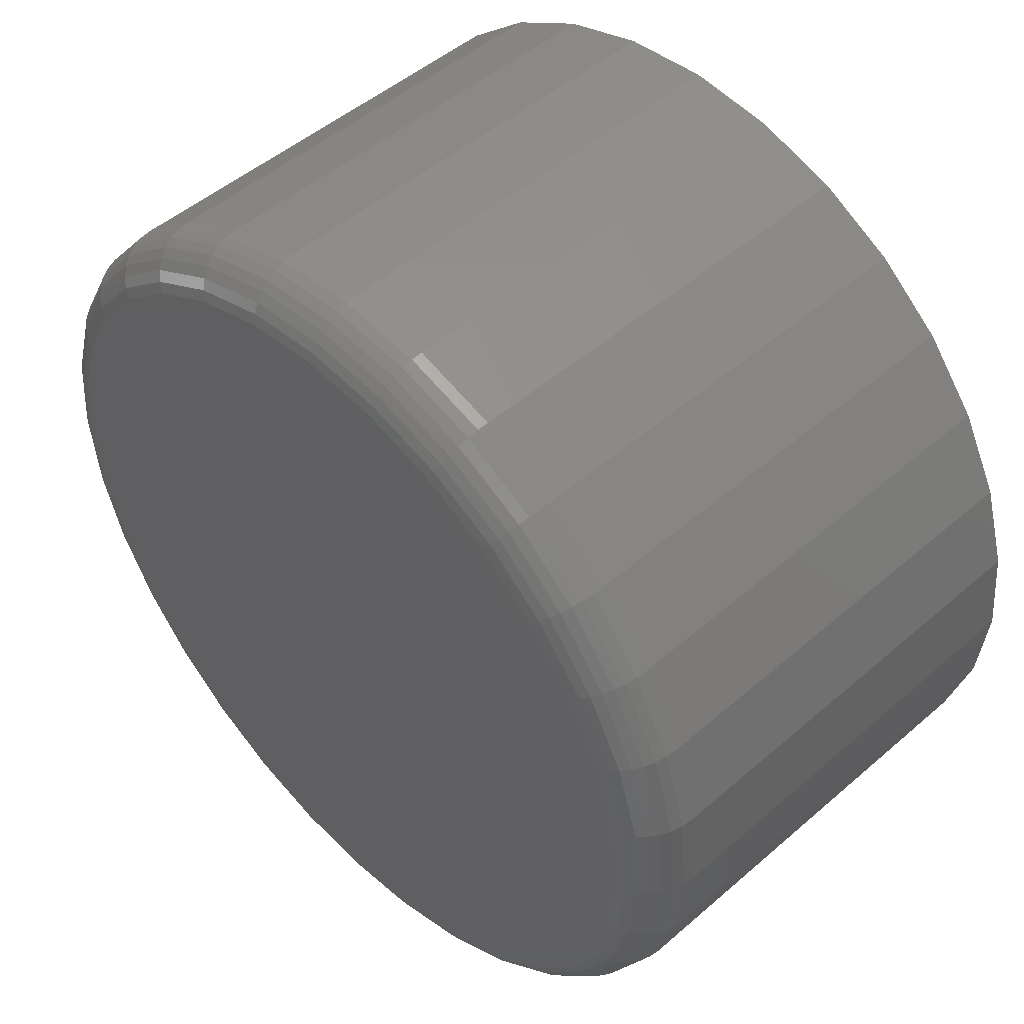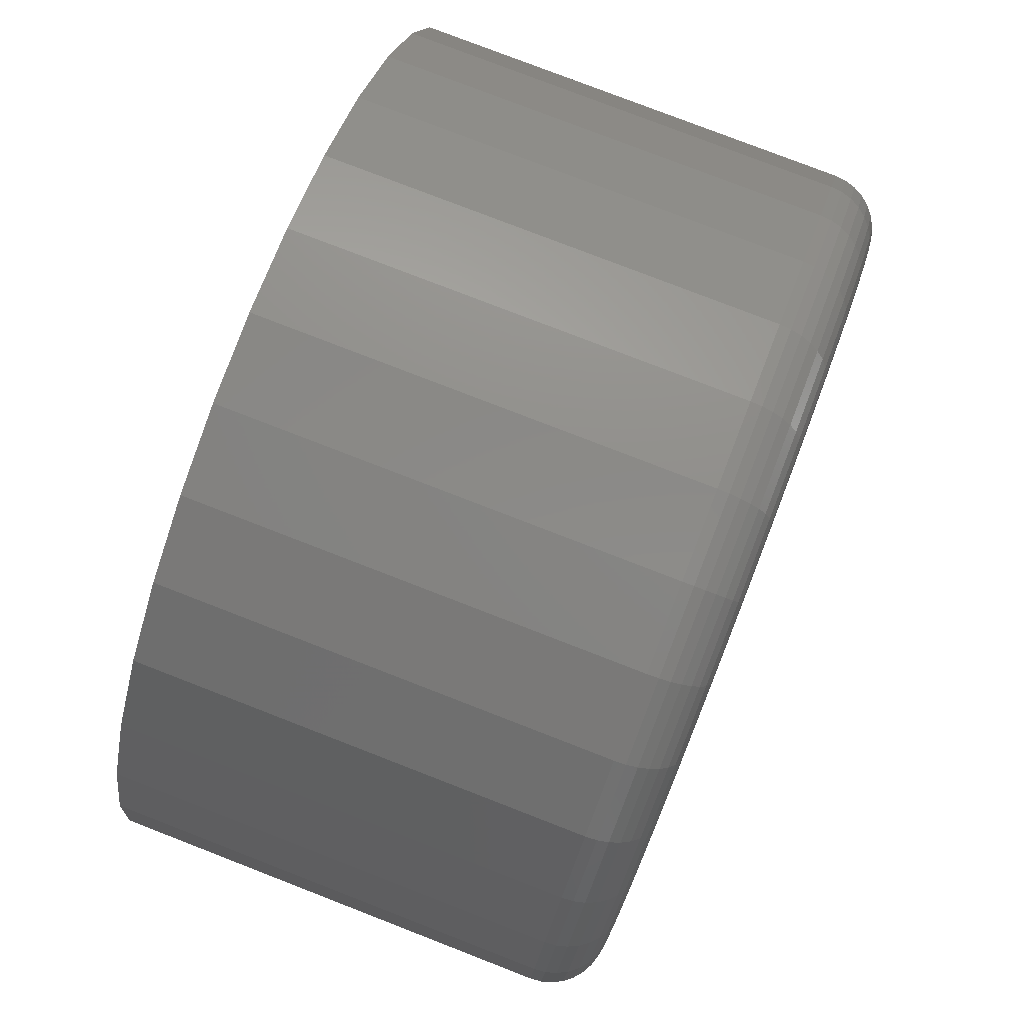
<metadata>
{"format":"stl","ext":"stl","renderer":"f3d","projection":"perspective","resolution":1024,"background":"white","views":[{"elev":48.9,"azim":46.1,"up":"+Z"},{"elev":78.5,"azim":-68.8,"up":"+Z"}]}
</metadata>
<code>
# stl→obj: 320 verts, 636 faces
v -0.1025 -0.75 0.57
v 0.1242 -0.75 0.57
v 0.01086 -0.75 0.5812
v 0.2333 -0.75 0.5369
v -0.2115 -0.75 0.5369
v 0.3337 -0.75 0.4832
v -0.312 -0.75 0.4832
v 0.4218 -0.75 0.4109
v -0.4001 -0.75 0.4109
v 0.4941 -0.75 0.3229
v -0.4724 -0.75 0.3229
v 0.5478 -0.75 0.2224
v -0.5261 -0.75 0.2224
v 0.5809 -0.75 0.1134
v -0.5591 -0.75 0.1134
v 0.592 -0.75 -2.207e-16
v -0.5703 -0.75 6.402e-17
v 0.5809 -0.75 -0.1134
v -0.5591 -0.75 -0.1134
v 0.5478 -0.75 -0.2224
v -0.5261 -0.75 -0.2224
v 0.4941 -0.75 -0.3229
v -0.4724 -0.75 -0.3229
v 0.4218 -0.75 -0.4109
v -0.4001 -0.75 -0.4109
v 0.3337 -0.75 -0.4832
v -0.312 -0.75 -0.4832
v 0.2333 -0.75 -0.5369
v -0.2115 -0.75 -0.5369
v 0.1242 -0.75 -0.57
v -0.1025 -0.75 -0.57
v 0.01086 -0.75 -0.5812
v 0.678 1.296e-16 -8.17e-17
v 0.678 -0.6641 -2.451e-16
v 0.6651 1.282e-16 -0.1301
v 0.6651 -0.6641 -0.1301
v 0.6272 1.239e-16 -0.2553
v 0.6272 -0.6641 -0.2553
v 0.5655 1.171e-16 -0.3706
v 0.5655 -0.6641 -0.3706
v 0.4826 1.079e-16 -0.4717
v 0.4826 -0.6641 -0.4717
v 0.3815 9.666e-17 -0.5547
v 0.3815 -0.6641 -0.5547
v 0.2661 8.385e-17 -0.6163
v 0.2661 -0.6641 -0.6163
v 0.141 6.996e-17 -0.6543
v 0.141 -0.6641 -0.6543
v 0.01086 5.551e-17 -0.6671
v 0.01086 -0.6641 -0.6671
v -0.1193 4.106e-17 -0.6543
v -0.1193 -0.6641 -0.6543
v -0.2444 2.717e-17 -0.6163
v -0.2444 -0.6641 -0.6163
v -0.3598 1.436e-17 -0.5547
v -0.3598 -0.6641 -0.5547
v -0.4609 3.14e-18 -0.4717
v -0.4609 -0.6641 -0.4717
v -0.5438 -6.07e-18 -0.3706
v -0.5438 -0.6641 -0.3706
v -0.6055 -1.291e-17 -0.2553
v -0.6055 -0.6641 -0.2553
v -0.6434 -1.713e-17 -0.1301
v -0.6434 -0.6641 -0.1301
v -0.6562 -1.855e-17 8.169e-17
v -0.6562 -0.6641 8.169e-17
v -0.6434 -1.713e-17 0.1301
v -0.6434 -0.6641 0.1301
v -0.6055 -1.291e-17 0.2553
v -0.6055 -0.6641 0.2553
v -0.5438 -6.07e-18 0.3706
v -0.5438 -0.6641 0.3706
v -0.4609 3.14e-18 0.4717
v -0.4609 -0.6641 0.4717
v -0.3598 1.436e-17 0.5547
v -0.3598 -0.6641 0.5547
v -0.2444 2.717e-17 0.6163
v -0.2444 -0.6641 0.6163
v -0.1193 4.106e-17 0.6543
v -0.1193 -0.6641 0.6543
v 0.01086 5.551e-17 0.6671
v 0.01086 -0.6641 0.6671
v 0.141 6.996e-17 0.6543
v 0.141 -0.6641 0.6543
v 0.2661 8.385e-17 0.6163
v 0.2661 -0.6641 0.6163
v 0.3815 9.666e-17 0.5547
v 0.3815 -0.6641 0.5547
v 0.4826 1.079e-16 0.4717
v 0.4826 -0.6641 0.4717
v 0.5655 1.171e-16 0.3706
v 0.5655 -0.6641 0.3706
v 0.6272 1.239e-16 0.2553
v 0.6272 -0.6641 0.2553
v 0.6651 1.282e-16 0.1301
v 0.6651 -0.6641 0.1301
v 0.6088 -0.7483 -4.648e-18
v 0.5973 -0.7483 -0.1167
v 0.6249 -0.7435 -4.378e-18
v 0.6131 -0.7435 -0.1198
v 0.6398 -0.7355 -5.945e-17
v 0.6277 -0.7355 -0.1227
v 0.6528 -0.7248 -3.351e-18
v 0.6405 -0.7248 -0.1252
v 0.6635 -0.7118 -5.814e-17
v 0.6509 -0.7118 -0.1273
v 0.6714 -0.6969 -5.732e-17
v 0.6587 -0.6969 -0.1289
v 0.6763 -0.6808 -5.644e-17
v 0.6635 -0.6808 -0.1298
v -0.5756 -0.7483 -0.1167
v -0.5871 -0.7483 3.284e-16
v -0.5914 -0.7435 -0.1198
v -0.6032 -0.7435 3.287e-16
v -0.606 -0.7355 -0.1227
v -0.6181 -0.7355 2.736e-16
v -0.6187 -0.7248 -0.1252
v -0.6311 -0.7248 3.297e-16
v -0.6292 -0.7118 -0.1273
v -0.6418 -0.7118 3.304e-16
v -0.637 -0.6969 -0.1289
v -0.6497 -0.6969 2.757e-16
v -0.6418 -0.6808 -0.1298
v -0.6546 -0.6808 2.766e-16
v -0.5416 -0.7483 -0.2288
v -0.5565 -0.7435 -0.235
v -0.5702 -0.7355 -0.2407
v -0.5822 -0.7248 -0.2457
v -0.5921 -0.7118 -0.2497
v -0.5994 -0.6969 -0.2528
v -0.6039 -0.6808 -0.2547
v -0.4863 -0.7483 -0.3322
v -0.4997 -0.7435 -0.3412
v -0.5121 -0.7355 -0.3494
v -0.5229 -0.7248 -0.3566
v -0.5318 -0.7118 -0.3626
v -0.5384 -0.6969 -0.367
v -0.5424 -0.6808 -0.3697
v -0.4119 -0.7483 -0.4228
v -0.4233 -0.7435 -0.4342
v -0.4339 -0.7355 -0.4447
v -0.4431 -0.7248 -0.4539
v -0.4506 -0.7118 -0.4615
v -0.4562 -0.6969 -0.4671
v -0.4597 -0.6808 -0.4705
v -0.3213 -0.7483 -0.4972
v -0.3303 -0.7435 -0.5106
v -0.3385 -0.7355 -0.5229
v -0.3458 -0.7248 -0.5337
v -0.3517 -0.7118 -0.5426
v -0.3561 -0.6969 -0.5492
v -0.3589 -0.6808 -0.5533
v -0.218 -0.7483 -0.5524
v -0.2241 -0.7435 -0.5673
v -0.2298 -0.7355 -0.581
v -0.2348 -0.7248 -0.5931
v -0.2389 -0.7118 -0.6029
v -0.2419 -0.6969 -0.6103
v -0.2438 -0.6808 -0.6148
v -0.1058 -0.7483 -0.5864
v -0.1089 -0.7435 -0.6023
v -0.1118 -0.7355 -0.6168
v -0.1144 -0.7248 -0.6296
v -0.1165 -0.7118 -0.6401
v -0.118 -0.6969 -0.6479
v -0.119 -0.6808 -0.6527
v 0.01086 -0.7483 -0.5979
v 0.01086 -0.7435 -0.6141
v 0.01086 -0.7355 -0.6289
v 0.01086 -0.7248 -0.6419
v 0.01086 -0.7118 -0.6526
v 0.01086 -0.6969 -0.6606
v 0.01086 -0.6808 -0.6655
v 0.1275 -0.7483 -0.5864
v 0.1307 -0.7435 -0.6023
v 0.1335 -0.7355 -0.6168
v 0.1361 -0.7248 -0.6296
v 0.1382 -0.7118 -0.6401
v 0.1397 -0.6969 -0.6479
v 0.1407 -0.6808 -0.6527
v 0.2397 -0.7483 -0.5524
v 0.2458 -0.7435 -0.5673
v 0.2515 -0.7355 -0.581
v 0.2565 -0.7248 -0.5931
v 0.2606 -0.7118 -0.6029
v 0.2636 -0.6969 -0.6103
v 0.2655 -0.6808 -0.6148
v 0.343 -0.7483 -0.4972
v 0.352 -0.7435 -0.5106
v 0.3603 -0.7355 -0.5229
v 0.3675 -0.7248 -0.5337
v 0.3734 -0.7118 -0.5426
v 0.3778 -0.6969 -0.5492
v 0.3806 -0.6808 -0.5533
v 0.4337 -0.7483 -0.4228
v 0.4451 -0.7435 -0.4342
v 0.4556 -0.7355 -0.4447
v 0.4648 -0.7248 -0.4539
v 0.4723 -0.7118 -0.4615
v 0.4779 -0.6969 -0.4671
v 0.4814 -0.6808 -0.4705
v 0.508 -0.7483 -0.3322
v 0.5214 -0.7435 -0.3412
v 0.5338 -0.7355 -0.3494
v 0.5446 -0.7248 -0.3566
v 0.5535 -0.7118 -0.3626
v 0.5601 -0.6969 -0.367
v 0.5642 -0.6808 -0.3697
v 0.5633 -0.7483 -0.2288
v 0.5782 -0.7435 -0.235
v 0.5919 -0.7355 -0.2407
v 0.6039 -0.7248 -0.2457
v 0.6138 -0.7118 -0.2497
v 0.6211 -0.6969 -0.2528
v 0.6257 -0.6808 -0.2547
v -0.5756 -0.7483 0.1167
v -0.5914 -0.7435 0.1198
v -0.606 -0.7355 0.1227
v -0.6187 -0.7248 0.1252
v -0.6292 -0.7118 0.1273
v -0.637 -0.6969 0.1289
v -0.6418 -0.6808 0.1298
v 0.5973 -0.7483 0.1167
v 0.6131 -0.7435 0.1198
v 0.6277 -0.7355 0.1227
v 0.6405 -0.7248 0.1252
v 0.6509 -0.7118 0.1273
v 0.6587 -0.6969 0.1289
v 0.6635 -0.6808 0.1298
v 0.5633 -0.7483 0.2288
v 0.5782 -0.7435 0.235
v 0.5919 -0.7355 0.2407
v 0.6039 -0.7248 0.2457
v 0.6138 -0.7118 0.2497
v 0.6211 -0.6969 0.2528
v 0.6257 -0.6808 0.2547
v 0.508 -0.7483 0.3322
v 0.5214 -0.7435 0.3412
v 0.5338 -0.7355 0.3494
v 0.5446 -0.7248 0.3566
v 0.5535 -0.7118 0.3626
v 0.5601 -0.6969 0.367
v 0.5642 -0.6808 0.3697
v 0.4337 -0.7483 0.4228
v 0.4451 -0.7435 0.4342
v 0.4556 -0.7355 0.4447
v 0.4648 -0.7248 0.4539
v 0.4723 -0.7118 0.4615
v 0.4779 -0.6969 0.4671
v 0.4814 -0.6808 0.4705
v 0.343 -0.7483 0.4972
v 0.352 -0.7435 0.5106
v 0.3603 -0.7355 0.5229
v 0.3675 -0.7248 0.5337
v 0.3734 -0.7118 0.5426
v 0.3778 -0.6969 0.5492
v 0.3806 -0.6808 0.5533
v 0.2397 -0.7483 0.5524
v 0.2458 -0.7435 0.5673
v 0.2515 -0.7355 0.581
v 0.2565 -0.7248 0.5931
v 0.2606 -0.7118 0.6029
v 0.2636 -0.6969 0.6103
v 0.2655 -0.6808 0.6148
v 0.1275 -0.7483 0.5864
v 0.1307 -0.7435 0.6023
v 0.1335 -0.7355 0.6168
v 0.1361 -0.7248 0.6296
v 0.1382 -0.7118 0.6401
v 0.1397 -0.6969 0.6479
v 0.1407 -0.6808 0.6527
v 0.01086 -0.7483 0.5979
v 0.01086 -0.7435 0.6141
v 0.01086 -0.7355 0.6289
v 0.01086 -0.7248 0.6419
v 0.01086 -0.7118 0.6526
v 0.01086 -0.6969 0.6606
v 0.01086 -0.6808 0.6655
v -0.1058 -0.7483 0.5864
v -0.1089 -0.7435 0.6023
v -0.1118 -0.7355 0.6168
v -0.1144 -0.7248 0.6296
v -0.1165 -0.7118 0.6401
v -0.118 -0.6969 0.6479
v -0.119 -0.6808 0.6527
v -0.218 -0.7483 0.5524
v -0.2241 -0.7435 0.5673
v -0.2298 -0.7355 0.581
v -0.2348 -0.7248 0.5931
v -0.2389 -0.7118 0.6029
v -0.2419 -0.6969 0.6103
v -0.2438 -0.6808 0.6148
v -0.3213 -0.7483 0.4972
v -0.3303 -0.7435 0.5106
v -0.3385 -0.7355 0.5229
v -0.3458 -0.7248 0.5337
v -0.3517 -0.7118 0.5426
v -0.3561 -0.6969 0.5492
v -0.3589 -0.6808 0.5533
v -0.4119 -0.7483 0.4228
v -0.4233 -0.7435 0.4342
v -0.4339 -0.7355 0.4447
v -0.4431 -0.7248 0.4539
v -0.4506 -0.7118 0.4615
v -0.4562 -0.6969 0.4671
v -0.4597 -0.6808 0.4705
v -0.4863 -0.7483 0.3322
v -0.4997 -0.7435 0.3412
v -0.5121 -0.7355 0.3494
v -0.5229 -0.7248 0.3566
v -0.5318 -0.7118 0.3626
v -0.5384 -0.6969 0.367
v -0.5424 -0.6808 0.3697
v -0.5416 -0.7483 0.2288
v -0.5565 -0.7435 0.235
v -0.5702 -0.7355 0.2407
v -0.5822 -0.7248 0.2457
v -0.5921 -0.7118 0.2497
v -0.5994 -0.6969 0.2528
v -0.6039 -0.6808 0.2547
f 1 2 3
f 2 1 4
f 4 1 5
f 4 5 6
f 6 5 7
f 6 7 8
f 8 7 9
f 8 9 10
f 10 9 11
f 10 11 12
f 12 11 13
f 12 13 14
f 14 13 15
f 14 15 16
f 16 15 17
f 16 17 18
f 18 17 19
f 18 19 20
f 20 19 21
f 20 21 22
f 22 21 23
f 22 23 24
f 24 23 25
f 24 25 26
f 26 25 27
f 26 27 28
f 28 27 29
f 28 29 30
f 30 29 31
f 30 31 32
f 33 34 35
f 35 34 36
f 35 36 37
f 37 36 38
f 37 38 39
f 39 38 40
f 39 40 41
f 41 40 42
f 41 42 43
f 43 42 44
f 43 44 45
f 45 44 46
f 45 46 47
f 47 46 48
f 47 48 49
f 49 48 50
f 49 50 51
f 51 50 52
f 51 52 53
f 53 52 54
f 53 54 55
f 55 54 56
f 55 56 57
f 57 56 58
f 57 58 59
f 59 58 60
f 59 60 61
f 61 60 62
f 61 62 63
f 63 62 64
f 63 64 65
f 65 64 66
f 65 66 67
f 67 66 68
f 67 68 69
f 69 68 70
f 69 70 71
f 71 70 72
f 71 72 73
f 73 72 74
f 73 74 75
f 75 74 76
f 75 76 77
f 77 76 78
f 77 78 79
f 79 78 80
f 79 80 81
f 81 80 82
f 81 82 83
f 83 82 84
f 83 84 85
f 85 84 86
f 85 86 87
f 87 86 88
f 87 88 89
f 89 88 90
f 89 90 91
f 91 90 92
f 91 92 93
f 93 92 94
f 93 94 95
f 95 94 96
f 95 96 33
f 33 96 34
f 16 18 97
f 97 18 98
f 97 98 99
f 99 98 100
f 99 100 101
f 101 100 102
f 101 102 103
f 103 102 104
f 103 104 105
f 105 104 106
f 105 106 107
f 107 106 108
f 107 108 109
f 109 108 110
f 109 110 34
f 34 110 36
f 19 17 111
f 111 17 112
f 111 112 113
f 113 112 114
f 113 114 115
f 115 114 116
f 115 116 117
f 117 116 118
f 117 118 119
f 119 118 120
f 119 120 121
f 121 120 122
f 121 122 123
f 123 122 124
f 123 124 64
f 64 124 66
f 21 19 125
f 125 19 111
f 125 111 126
f 126 111 113
f 126 113 127
f 127 113 115
f 127 115 128
f 128 115 117
f 128 117 129
f 129 117 119
f 129 119 130
f 130 119 121
f 130 121 131
f 131 121 123
f 131 123 62
f 62 123 64
f 23 21 132
f 132 21 125
f 132 125 133
f 133 125 126
f 133 126 134
f 134 126 127
f 134 127 135
f 135 127 128
f 135 128 136
f 136 128 129
f 136 129 137
f 137 129 130
f 137 130 138
f 138 130 131
f 138 131 60
f 60 131 62
f 25 23 139
f 139 23 132
f 139 132 140
f 140 132 133
f 140 133 141
f 141 133 134
f 141 134 142
f 142 134 135
f 142 135 143
f 143 135 136
f 143 136 144
f 144 136 137
f 144 137 145
f 145 137 138
f 145 138 58
f 58 138 60
f 27 25 146
f 146 25 139
f 146 139 147
f 147 139 140
f 147 140 148
f 148 140 141
f 148 141 149
f 149 141 142
f 149 142 150
f 150 142 143
f 150 143 151
f 151 143 144
f 151 144 152
f 152 144 145
f 152 145 56
f 56 145 58
f 29 27 153
f 153 27 146
f 153 146 154
f 154 146 147
f 154 147 155
f 155 147 148
f 155 148 156
f 156 148 149
f 156 149 157
f 157 149 150
f 157 150 158
f 158 150 151
f 158 151 159
f 159 151 152
f 159 152 54
f 54 152 56
f 31 29 160
f 160 29 153
f 160 153 161
f 161 153 154
f 161 154 162
f 162 154 155
f 162 155 163
f 163 155 156
f 163 156 164
f 164 156 157
f 164 157 165
f 165 157 158
f 165 158 166
f 166 158 159
f 166 159 52
f 52 159 54
f 32 31 167
f 167 31 160
f 167 160 168
f 168 160 161
f 168 161 169
f 169 161 162
f 169 162 170
f 170 162 163
f 170 163 171
f 171 163 164
f 171 164 172
f 172 164 165
f 172 165 173
f 173 165 166
f 173 166 50
f 50 166 52
f 30 32 174
f 174 32 167
f 174 167 175
f 175 167 168
f 175 168 176
f 176 168 169
f 176 169 177
f 177 169 170
f 177 170 178
f 178 170 171
f 178 171 179
f 179 171 172
f 179 172 180
f 180 172 173
f 180 173 48
f 48 173 50
f 28 30 181
f 181 30 174
f 181 174 182
f 182 174 175
f 182 175 183
f 183 175 176
f 183 176 184
f 184 176 177
f 184 177 185
f 185 177 178
f 185 178 186
f 186 178 179
f 186 179 187
f 187 179 180
f 187 180 46
f 46 180 48
f 26 28 188
f 188 28 181
f 188 181 189
f 189 181 182
f 189 182 190
f 190 182 183
f 190 183 191
f 191 183 184
f 191 184 192
f 192 184 185
f 192 185 193
f 193 185 186
f 193 186 194
f 194 186 187
f 194 187 44
f 44 187 46
f 24 26 195
f 195 26 188
f 195 188 196
f 196 188 189
f 196 189 197
f 197 189 190
f 197 190 198
f 198 190 191
f 198 191 199
f 199 191 192
f 199 192 200
f 200 192 193
f 200 193 201
f 201 193 194
f 201 194 42
f 42 194 44
f 22 24 202
f 202 24 195
f 202 195 203
f 203 195 196
f 203 196 204
f 204 196 197
f 204 197 205
f 205 197 198
f 205 198 206
f 206 198 199
f 206 199 207
f 207 199 200
f 207 200 208
f 208 200 201
f 208 201 40
f 40 201 42
f 20 22 209
f 209 22 202
f 209 202 210
f 210 202 203
f 210 203 211
f 211 203 204
f 211 204 212
f 212 204 205
f 212 205 213
f 213 205 206
f 213 206 214
f 214 206 207
f 214 207 215
f 215 207 208
f 215 208 38
f 38 208 40
f 18 20 98
f 98 20 209
f 98 209 100
f 100 209 210
f 100 210 102
f 102 210 211
f 102 211 104
f 104 211 212
f 104 212 106
f 106 212 213
f 106 213 108
f 108 213 214
f 108 214 110
f 110 214 215
f 110 215 36
f 36 215 38
f 17 15 112
f 112 15 216
f 112 216 114
f 114 216 217
f 114 217 116
f 116 217 218
f 116 218 118
f 118 218 219
f 118 219 120
f 120 219 220
f 120 220 122
f 122 220 221
f 122 221 124
f 124 221 222
f 124 222 66
f 66 222 68
f 14 16 223
f 223 16 97
f 223 97 224
f 224 97 99
f 224 99 225
f 225 99 101
f 225 101 226
f 226 101 103
f 226 103 227
f 227 103 105
f 227 105 228
f 228 105 107
f 228 107 229
f 229 107 109
f 229 109 96
f 96 109 34
f 12 14 230
f 230 14 223
f 230 223 231
f 231 223 224
f 231 224 232
f 232 224 225
f 232 225 233
f 233 225 226
f 233 226 234
f 234 226 227
f 234 227 235
f 235 227 228
f 235 228 236
f 236 228 229
f 236 229 94
f 94 229 96
f 10 12 237
f 237 12 230
f 237 230 238
f 238 230 231
f 238 231 239
f 239 231 232
f 239 232 240
f 240 232 233
f 240 233 241
f 241 233 234
f 241 234 242
f 242 234 235
f 242 235 243
f 243 235 236
f 243 236 92
f 92 236 94
f 8 10 244
f 244 10 237
f 244 237 245
f 245 237 238
f 245 238 246
f 246 238 239
f 246 239 247
f 247 239 240
f 247 240 248
f 248 240 241
f 248 241 249
f 249 241 242
f 249 242 250
f 250 242 243
f 250 243 90
f 90 243 92
f 6 8 251
f 251 8 244
f 251 244 252
f 252 244 245
f 252 245 253
f 253 245 246
f 253 246 254
f 254 246 247
f 254 247 255
f 255 247 248
f 255 248 256
f 256 248 249
f 256 249 257
f 257 249 250
f 257 250 88
f 88 250 90
f 4 6 258
f 258 6 251
f 258 251 259
f 259 251 252
f 259 252 260
f 260 252 253
f 260 253 261
f 261 253 254
f 261 254 262
f 262 254 255
f 262 255 263
f 263 255 256
f 263 256 264
f 264 256 257
f 264 257 86
f 86 257 88
f 2 4 265
f 265 4 258
f 265 258 266
f 266 258 259
f 266 259 267
f 267 259 260
f 267 260 268
f 268 260 261
f 268 261 269
f 269 261 262
f 269 262 270
f 270 262 263
f 270 263 271
f 271 263 264
f 271 264 84
f 84 264 86
f 3 2 272
f 272 2 265
f 272 265 273
f 273 265 266
f 273 266 274
f 274 266 267
f 274 267 275
f 275 267 268
f 275 268 276
f 276 268 269
f 276 269 277
f 277 269 270
f 277 270 278
f 278 270 271
f 278 271 82
f 82 271 84
f 1 3 279
f 279 3 272
f 279 272 280
f 280 272 273
f 280 273 281
f 281 273 274
f 281 274 282
f 282 274 275
f 282 275 283
f 283 275 276
f 283 276 284
f 284 276 277
f 284 277 285
f 285 277 278
f 285 278 80
f 80 278 82
f 5 1 286
f 286 1 279
f 286 279 287
f 287 279 280
f 287 280 288
f 288 280 281
f 288 281 289
f 289 281 282
f 289 282 290
f 290 282 283
f 290 283 291
f 291 283 284
f 291 284 292
f 292 284 285
f 292 285 78
f 78 285 80
f 7 5 293
f 293 5 286
f 293 286 294
f 294 286 287
f 294 287 295
f 295 287 288
f 295 288 296
f 296 288 289
f 296 289 297
f 297 289 290
f 297 290 298
f 298 290 291
f 298 291 299
f 299 291 292
f 299 292 76
f 76 292 78
f 9 7 300
f 300 7 293
f 300 293 301
f 301 293 294
f 301 294 302
f 302 294 295
f 302 295 303
f 303 295 296
f 303 296 304
f 304 296 297
f 304 297 305
f 305 297 298
f 305 298 306
f 306 298 299
f 306 299 74
f 74 299 76
f 11 9 307
f 307 9 300
f 307 300 308
f 308 300 301
f 308 301 309
f 309 301 302
f 309 302 310
f 310 302 303
f 310 303 311
f 311 303 304
f 311 304 312
f 312 304 305
f 312 305 313
f 313 305 306
f 313 306 72
f 72 306 74
f 13 11 314
f 314 11 307
f 314 307 315
f 315 307 308
f 315 308 316
f 316 308 309
f 316 309 317
f 317 309 310
f 317 310 318
f 318 310 311
f 318 311 319
f 319 311 312
f 319 312 320
f 320 312 313
f 320 313 70
f 70 313 72
f 15 13 216
f 216 13 314
f 216 314 217
f 217 314 315
f 217 315 218
f 218 315 316
f 218 316 219
f 219 316 317
f 219 317 220
f 220 317 318
f 220 318 221
f 221 318 319
f 221 319 222
f 222 319 320
f 222 320 68
f 68 320 70
f 81 83 79
f 49 51 47
f 47 51 53
f 47 53 45
f 45 53 55
f 45 55 43
f 43 55 57
f 43 57 41
f 41 57 59
f 41 59 39
f 39 59 61
f 39 61 37
f 37 61 63
f 37 63 35
f 35 63 65
f 35 65 33
f 33 65 67
f 33 67 95
f 95 67 69
f 95 69 93
f 93 69 71
f 93 71 91
f 91 71 73
f 91 73 89
f 89 73 75
f 89 75 87
f 87 75 77
f 87 77 85
f 85 77 79
f 85 79 83

</code>
